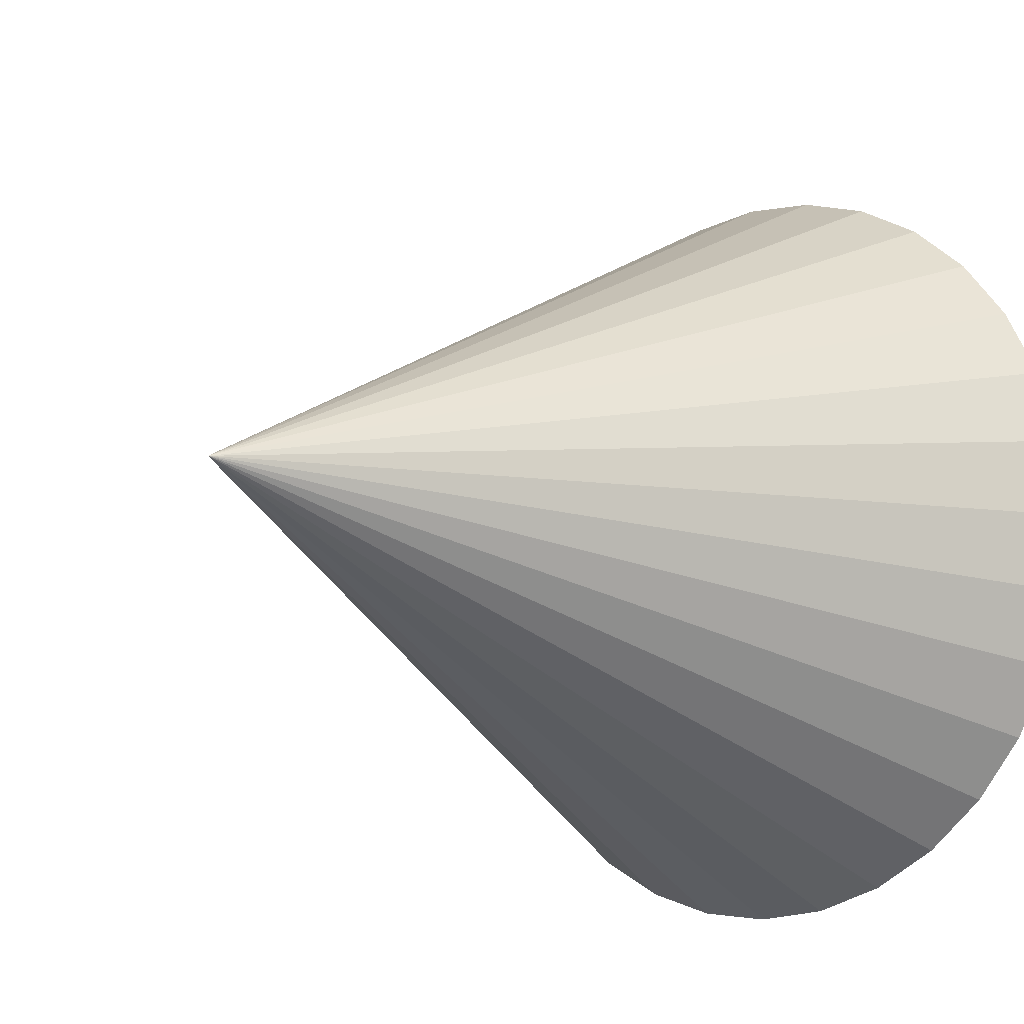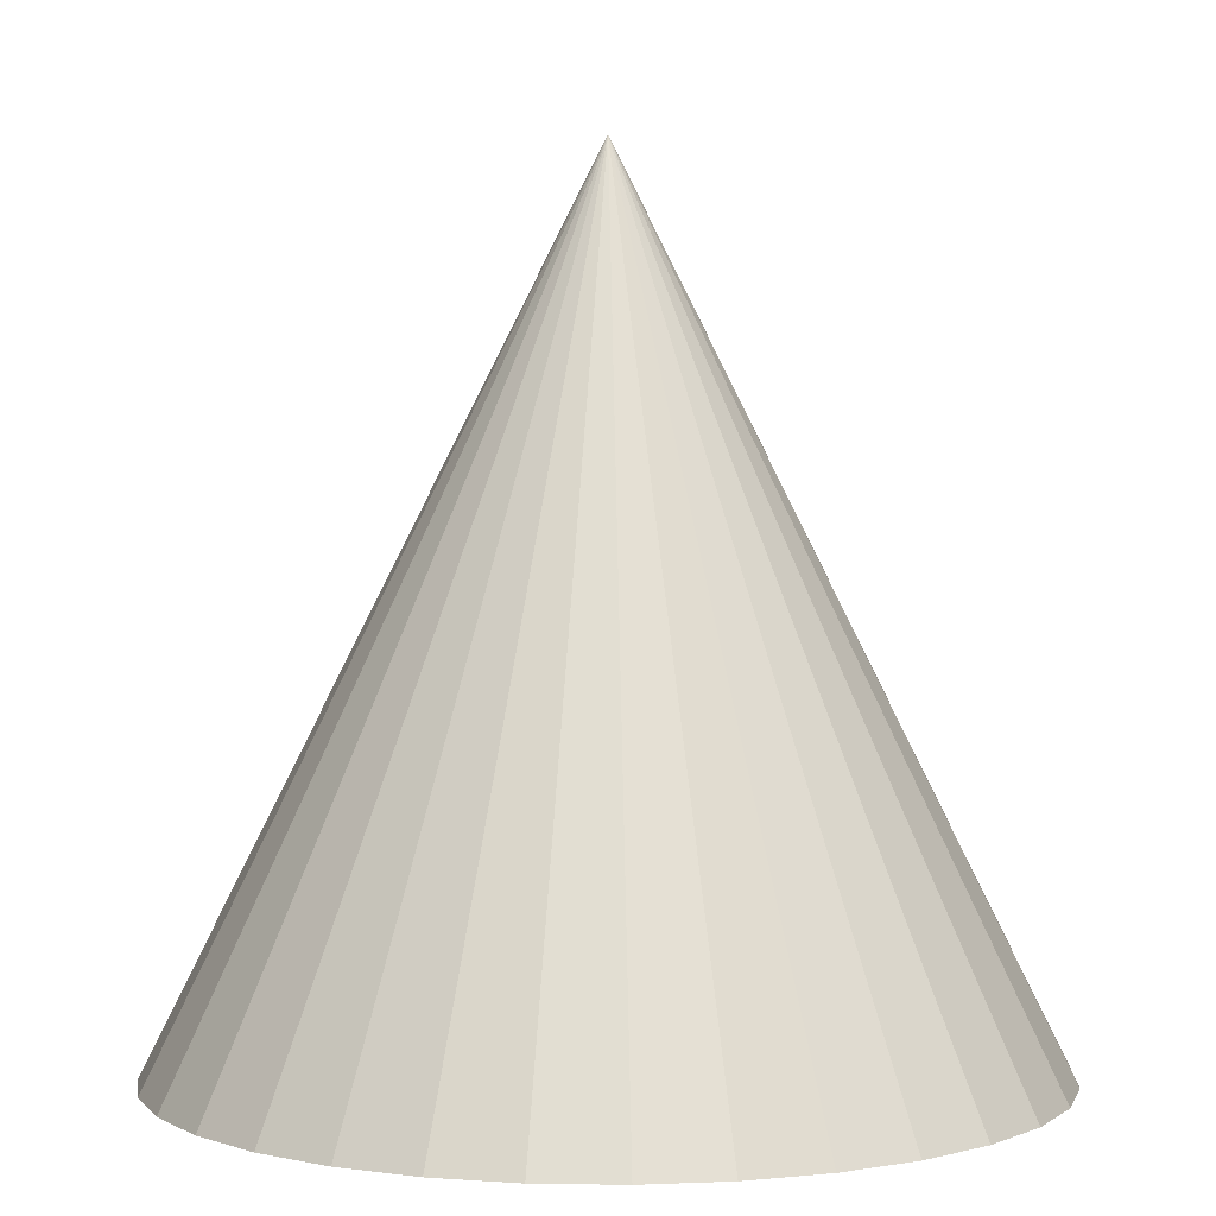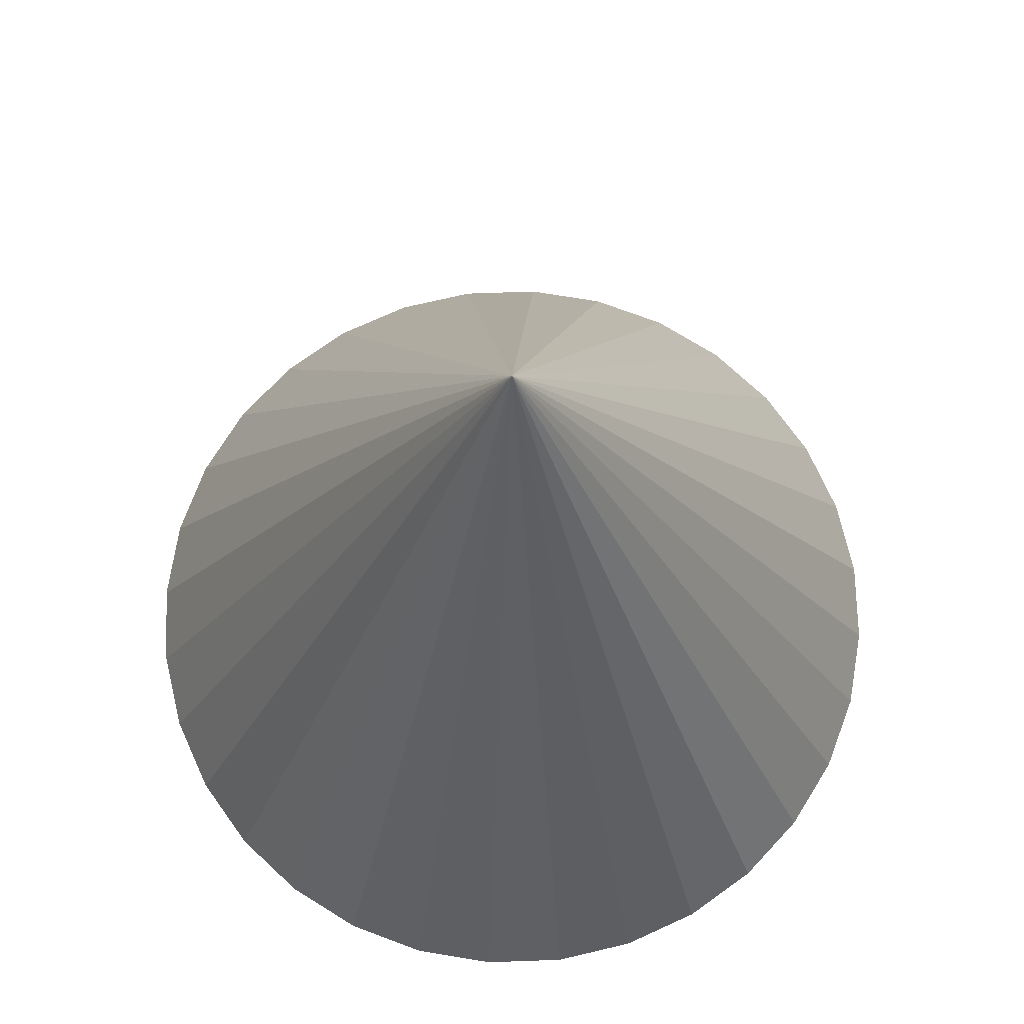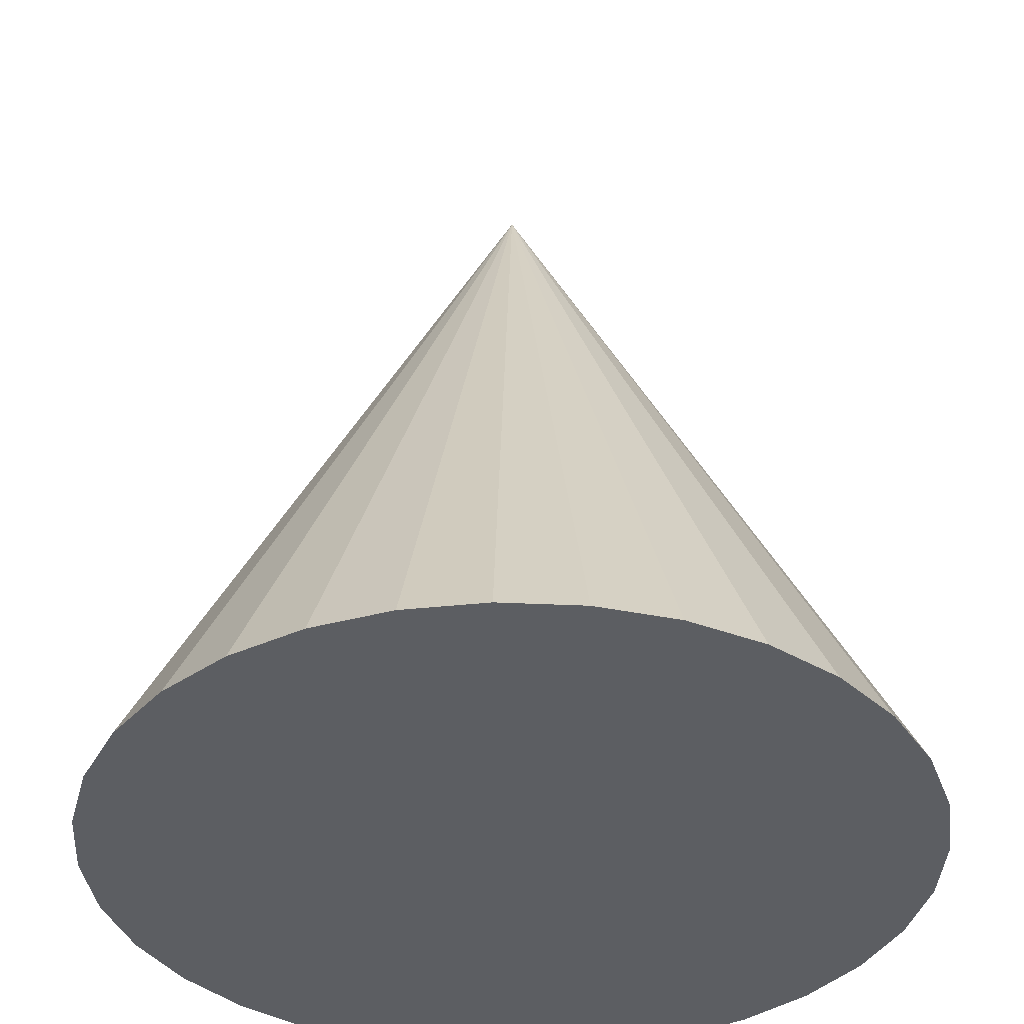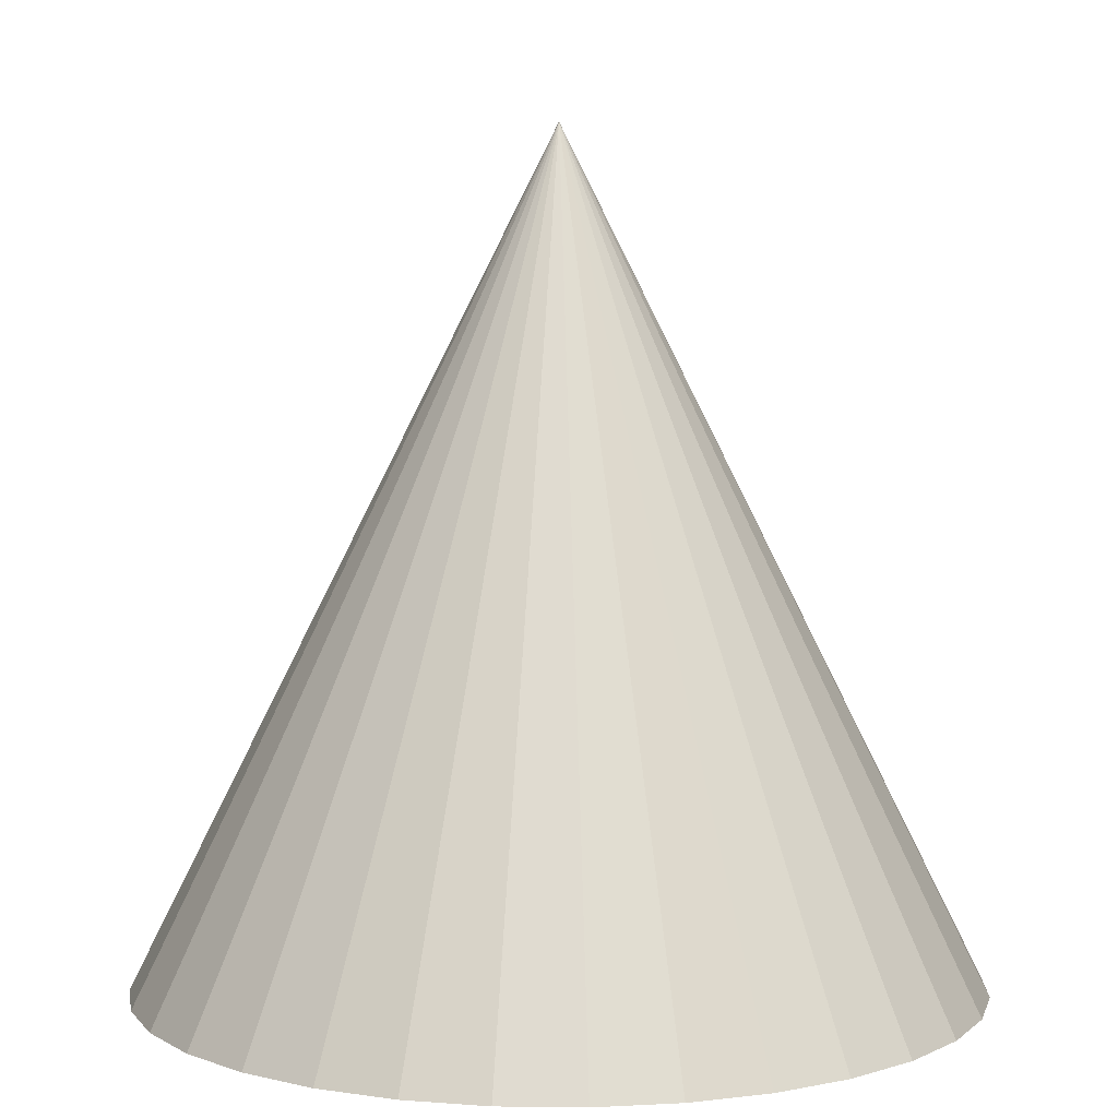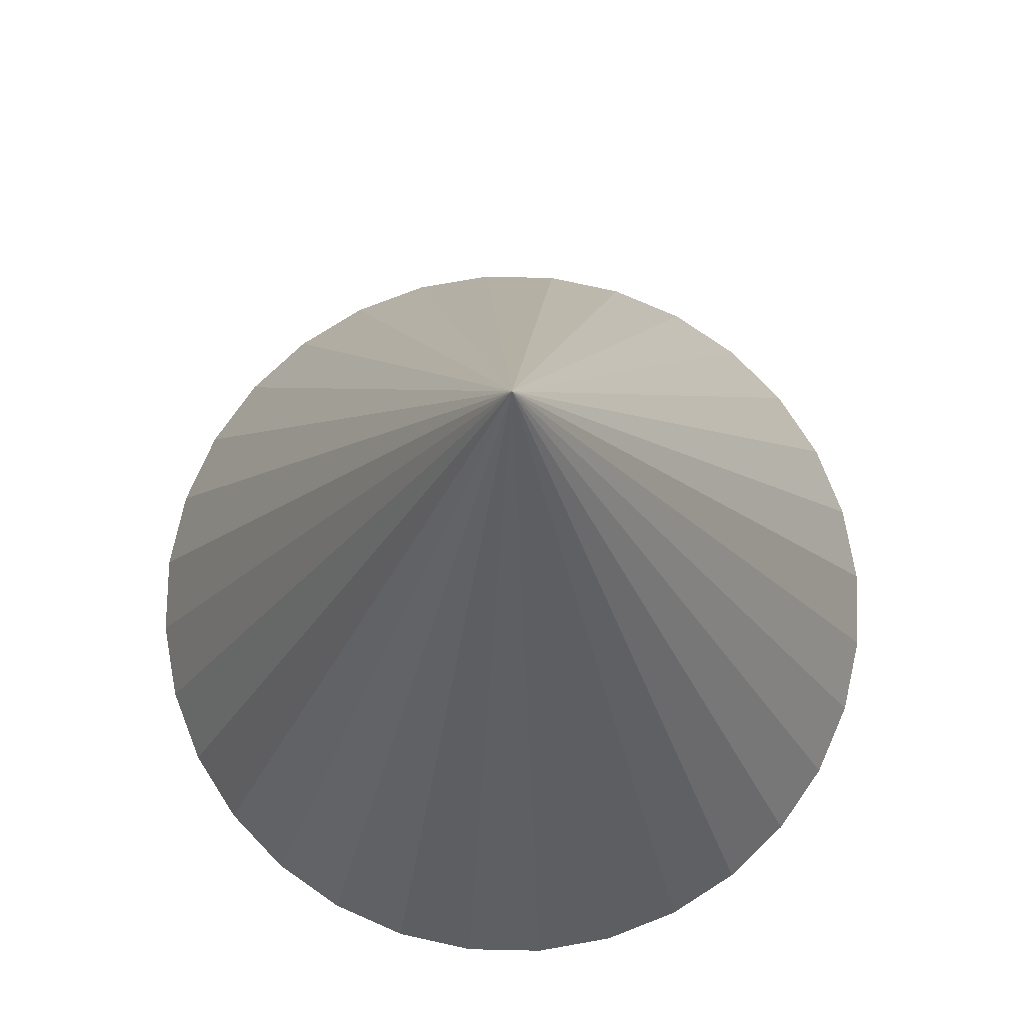
<metadata>
{"format":"obj","ext":"obj","renderer":"f3d","projection":"perspective","resolution":1024,"background":"white","views":[{"elev":-10.0,"azim":43.2,"up":"+Y"},{"elev":3.1,"azim":76.2,"up":"+Z"},{"elev":72.9,"azim":104.9,"up":"+Z"},{"elev":-37.7,"azim":-132.8,"up":"+Z"},{"elev":6.0,"azim":-48.5,"up":"+Z"},{"elev":74.9,"azim":-71.9,"up":"+Z"}]}
</metadata>
<code>
o /ambf/env/psm2/yaw_link_001_yaw_link_Cone.003
v 0 0.01 -0.02526
v 0 0 -0.00526
v 0.001951 0.009808 -0.02526
v 0.003827 0.009239 -0.02526
v 0.005556 0.008315 -0.02526
v 0.007071 0.007071 -0.02526
v 0.008315 0.005556 -0.02526
v 0.009239 0.003827 -0.02526
v 0.009808 0.001951 -0.02526
v 0.01 0 -0.02526
v 0.009808 -0.001951 -0.02526
v 0.009239 -0.003827 -0.02526
v 0.008315 -0.005556 -0.02526
v 0.007071 -0.007071 -0.02526
v 0.005556 -0.008315 -0.02526
v 0.003827 -0.009239 -0.02526
v 0.001951 -0.009808 -0.02526
v 0 -0.01 -0.02526
v -0.001951 -0.009808 -0.02526
v -0.003827 -0.009239 -0.02526
v -0.005556 -0.008315 -0.02526
v -0.007071 -0.007071 -0.02526
v -0.008315 -0.005556 -0.02526
v -0.009239 -0.003827 -0.02526
v -0.009808 -0.001951 -0.02526
v -0.01 0 -0.02526
v -0.009808 0.001951 -0.02526
v -0.009239 0.003827 -0.02526
v -0.008315 0.005556 -0.02526
v -0.007071 0.007071 -0.02526
v -0.005556 0.008315 -0.02526
v -0.003827 0.009239 -0.02526
v -0.001951 0.009808 -0.02526
f 1 2 3
f 3 2 4
f 4 2 5
f 5 2 6
f 6 2 7
f 7 2 8
f 8 2 9
f 9 2 10
f 10 2 11
f 11 2 12
f 12 2 13
f 13 2 14
f 14 2 15
f 15 2 16
f 16 2 17
f 17 2 18
f 18 2 19
f 19 2 20
f 20 2 21
f 21 2 22
f 22 2 23
f 23 2 24
f 24 2 25
f 25 2 26
f 26 2 27
f 27 2 28
f 28 2 29
f 29 2 30
f 30 2 31
f 31 2 32
f 1 3 4 5 6 7 8 9 10 11 12 13 14 15 16 17 18 19 20 21 22 23 24 25 26 27 28 29 30 31 32 33
f 32 2 33
f 33 2 1

</code>
